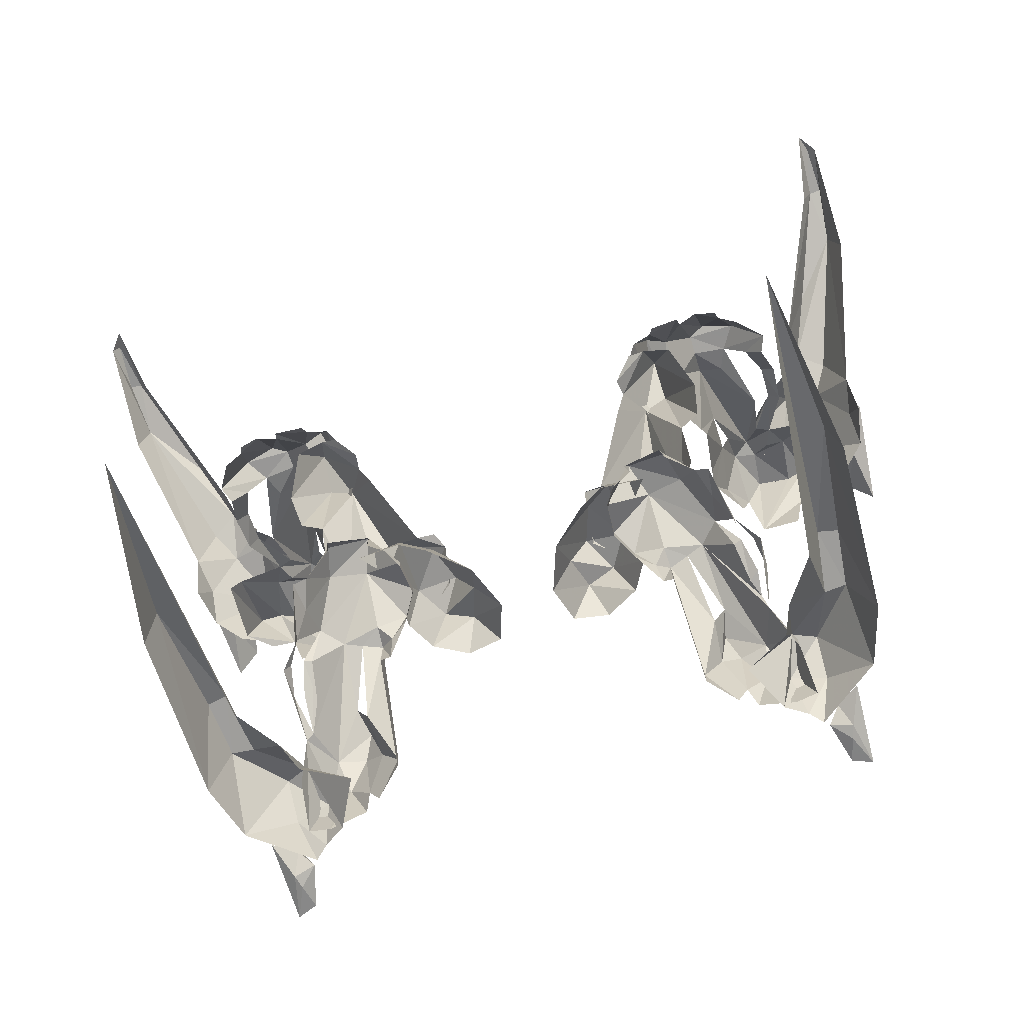
<metadata>
{"format":"obj","ext":"obj","renderer":"f3d","projection":"perspective","resolution":1024,"background":"white","views":[{"elev":-76.0,"azim":16.1,"up":"+Z"}]}
</metadata>
<code>
g mmg007_legs_01_skin
v -0.6692 0.7875 -0.4844
v -0.6346 0.6289 -0.4498
v -0.6692 0.7875 -0.5507
v -0.626 0.7212 -0.4181
v -0.5971 0.6317 -0.4123
v -0.6144 0.8134 -0.3517
v -0.5481 0.6779 -0.2854
v -0.4443 0.7096 -0.2364
v -0.5596 0.8769 -0.3402
v -0.4097 0.6116 -0.2162
v -0.5221 0.5827 -0.3114
v -0.5221 0.5827 -0.3546
v -0.5106 0.551 -0.3835
v -0.3952 0.5798 -0.3402
v -0.4097 0.6116 -0.2998
v -0.352 0.6202 -0.3892
v -0.3203 0.6721 -0.369
v -0.3203 0.6721 -0.4152
v -0.3145 0.7788 -0.3402
v -0.3145 0.7788 -0.2969
v -0.3578 0.8538 -0.3517
v -0.3578 0.8538 -0.3114
v -0.4472 0.8538 -0.3402
v -0.4097 0.8884 -0.3806
v -0.45 0.9173 -0.3489
v -0.4212 0.9202 -0.4585
v -0.45 0.9173 -0.4758
v -0.4645 1.174 -0.6978
v -0.5077 0.8971 -0.3431
v -0.4645 1.174 -0.643
v -0.5395 1.243 -0.7324
v -0.5337 1.064 -0.5075
v -0.5712 1.067 -0.4152
v -0.6606 1.183 -0.496
v -0.5193 1.18 -0.545
v -0.5712 1.243 -0.6632
v -0.551 1.148 -0.4325
v -0.5798 1.206 -0.4844
v -0.6375 1.255 -0.5767
v -0.5914 1.286 -0.695
v -0.6952 1.284 -0.7642
v -0.6952 1.258 -0.5594
v -0.7615 1.281 -0.744
v -0.7212 1.073 -0.5479
v -0.75 1.151 -0.6892
v -0.6981 1.061 -0.5363
v -0.724 0.9461 -0.5075
v -0.7269 0.8538 -0.5277
v -0.7067 0.8538 -0.4931
v -0.649 0.8682 -0.4613
v -0.6721 0.8596 -0.4613
v -0.6635 0.9778 -0.4988
v -0.6952 0.9519 -0.4988
v 0.6344 0.6289 -0.4498
v 0.669 0.7875 -0.4844
v 0.669 0.7875 -0.5507
v 0.6257 0.7212 -0.4181
v 0.5969 0.6317 -0.4123
v 0.6142 0.8134 -0.3517
v 0.5479 0.6779 -0.2854
v 0.444 0.7096 -0.2364
v 0.4094 0.6116 -0.2162
v 0.5594 0.8769 -0.3402
v 0.6488 0.8682 -0.4613
v 0.6719 0.8596 -0.4613
v 0.5219 0.5827 -0.3114
v 0.5219 0.5827 -0.3546
v 0.5104 0.551 -0.3835
v 0.3979 0.5798 -0.3402
v 0.4094 0.6116 -0.2998
v 0.3517 0.6202 -0.3892
v 0.32 0.6721 -0.369
v 0.32 0.6721 -0.4152
v 0.3143 0.7788 -0.3402
v 0.3143 0.7788 -0.2969
v 0.3575 0.8538 -0.3517
v 0.3575 0.8538 -0.3114
v 0.4469 0.8538 -0.3402
v 0.4094 0.8884 -0.3806
v 0.4498 0.9173 -0.3489
v 0.421 0.9202 -0.4585
v 0.4498 0.9173 -0.4758
v 0.4642 1.174 -0.6978
v 0.5075 0.8971 -0.3431
v 0.4642 1.174 -0.643
v 0.5392 1.243 -0.7324
v 0.5334 1.064 -0.5075
v 0.5709 1.067 -0.4152
v 0.6603 1.183 -0.496
v 0.5219 1.18 -0.545
v 0.5709 1.243 -0.6632
v 0.5507 1.148 -0.4325
v 0.5796 1.206 -0.4844
v 0.6373 1.255 -0.5767
v 0.5911 1.286 -0.695
v 0.695 1.284 -0.7642
v 0.695 1.258 -0.5594
v 0.7613 1.281 -0.744
v 0.7498 1.151 -0.6171
v 0.7498 1.151 -0.6892
v 0.6978 1.061 -0.5363
v 0.6863 1.03 -0.5046
v 0.6661 0.9778 -0.4988
v 0.695 0.9519 -0.4988
v 0.7238 0.9461 -0.5075
v 0.7267 0.8538 -0.5277
v 0.7065 0.8538 -0.4931
v 0.9084 1.226 0.8913
v 0.943 1.203 1.05
v 0.7872 1.223 0.8913
v 0.9863 1.128 1.185
v 0.9257 1.136 1.151
v 0.8219 1.131 1.168
v 0.7642 1.154 1.041
v 0.8305 1.012 1.136
v 0.7613 0.9951 1.111
v 0.8132 0.9576 1.125
v 0.8767 0.9663 1.03
v 0.9372 0.9807 1.082
v 0.8968 0.9029 0.9807
v 1.05 0.9202 0.9951
v 1.055 1.128 1.185
v 1.084 0.923 0.949
v 1.102 1.136 1.061
v 1.021 1.197 1.05
v 0.7007 1.061 0.9432
v 0.7382 1.148 0.9605
v 0.6603 1.001 0.7961
v 0.7238 0.9144 0.9605
v 0.7498 0.8971 0.998
v 0.718 0.7817 0.8567
v 0.6632 0.9432 0.7817
v 0.6603 0.9721 0.7788
v 0.6777 0.7846 0.6635
v 0.6632 0.7529 0.6144
v 0.7151 0.6029 0.8365
v 0.6488 0.5625 0.6577
v 0.6286 0.6837 0.5366
v 0.8709 0.7673 0.8682
v 0.8536 0.8884 0.9807
v 0.9199 0.7586 0.8769
v 0.9516 0.7673 0.8279
v 0.917 0.6519 0.8106
v 0.9545 0.6519 0.7586
v 0.9228 0.5539 0.6116
v 0.8738 0.551 0.6779
v 0.943 0.502 0.6087
v 0.8103 0.5366 0.7586
v 0.7844 0.6058 0.7846
v 0.7123 0.525 0.7558
v 0.8536 0.4645 0.7442
v 0.8536 0.3779 0.3289
v 0.8074 0.3664 0.4125
v 0.7123 0.4673 0.7529
v 0.7584 0.4414 0.7529
v 0.7353 0.3231 0.3578
v 0.7988 0.3376 0.3578
v 0.6834 0.352 0.4125
v 0.6257 0.4327 0.6144
v 0.6748 0.326 0.3664
v 0.594 0.5568 0.6144
v 0.5796 0.3578 0.4125
v 0.5911 0.3318 0.3664
v 0.5681 0.4154 0.6433
v 0.5219 0.3808 0.45
v 0.5479 0.5308 0.6433
v 0.4642 0.4645 0.3924
v 0.4815 0.5568 0.45
v 0.5104 0.6173 0.4212
v 0.5652 0.6346 0.4818
v 0.5738 0.6837 0.427
v 0.5392 0.6664 0.3866
v -0.9432 1.203 1.05
v -0.9086 1.226 0.8913
v -0.7875 1.223 0.8913
v -0.9836 1.128 1.185
v -0.9259 1.136 1.151
v -0.8221 1.131 1.168
v -0.7644 1.154 1.041
v -0.8307 1.012 1.136
v -0.7615 0.9951 1.111
v -0.8106 0.9576 1.125
v -0.8769 0.9663 1.03
v -0.9375 0.9807 1.082
v -0.8971 0.9029 0.9807
v -1.05 0.9202 0.9951
v -1.056 1.128 1.185
v -1.085 0.923 0.949
v -1.102 1.136 1.061
v -1.021 1.197 1.05
v -0.701 1.061 0.9432
v -0.7385 1.148 0.9605
v -0.6577 1.001 0.7961
v -0.724 0.9144 0.9605
v -0.75 0.8971 0.998
v -0.7183 0.7817 0.8567
v -0.6635 0.9432 0.7817
v -0.6606 0.9721 0.7788
v -0.6779 0.7846 0.6635
v -0.6635 0.7529 0.6144
v -0.7154 0.6029 0.8365
v -0.6462 0.5625 0.6577
v -0.6289 0.6837 0.5366
v -0.8711 0.7673 0.8682
v -0.8538 0.8884 0.9807
v -0.9202 0.7586 0.8769
v -0.9519 0.7673 0.8279
v -0.9173 0.6519 0.8106
v -0.9548 0.6519 0.7586
v -0.923 0.5539 0.6116
v -0.874 0.551 0.6779
v -0.9432 0.502 0.6087
v -0.8106 0.5366 0.7586
v -0.7846 0.6058 0.7846
v -0.7096 0.525 0.7558
v -0.8538 0.4645 0.7442
v -0.8538 0.3779 0.3289
v -0.8077 0.3664 0.4125
v -0.7125 0.4673 0.7529
v -0.7586 0.4414 0.7529
v -0.7356 0.3231 0.3578
v -0.7961 0.3376 0.3578
v -0.6837 0.352 0.4125
v -0.626 0.4327 0.6144
v -0.675 0.326 0.3664
v -0.5942 0.5568 0.6144
v -0.5798 0.3578 0.4125
v -0.5885 0.3318 0.3664
v -0.5683 0.4154 0.6433
v -0.5221 0.3808 0.45
v -0.5481 0.5308 0.6433
v -0.4645 0.4645 0.3924
v -0.4818 0.5568 0.45
v -0.5106 0.6173 0.4212
v -0.5654 0.6346 0.4818
v -0.5741 0.6837 0.427
v -0.5395 0.6664 0.3866
v 0.5969 0.6375 0.202
v 0.5479 0.8077 0.06645
v 0.5969 0.7154 0.05203
v 0.5017 0.6058 0.45
v 0.4786 0.7961 0.2626
v 0.4902 0.9057 -0.002765
v 0.3633 0.9057 0.1299
v 0.421 0.7759 0.2943
v 0.5738 0.5914 0.4933
v 0.6575 0.6087 0.202
v 0.6748 0.5279 0.2741
v 0.5709 0.4818 0.5596
v 0.6257 0.4183 0.3952
v 0.545 0.4068 0.4241
v 0.4469 0.5135 0.3606
v 0.4383 0.4587 0.326
v 0.496 0.401 0.3779
v 0.4181 0.5481 0.3087
v 0.3027 0.7269 0.1039
v 0.2479 0.7298 0.1039
v 0.2825 0.8509 0.153
v 0.2335 0.8711 -0.002765
v 0.2912 0.9173 -0.002765
v -0.5481 0.8077 0.06645
v -0.5971 0.6375 0.202
v -0.5971 0.7154 0.05203
v -0.502 0.6058 0.45
v -0.4789 0.7961 0.2626
v -0.4904 0.9057 -0.002765
v -0.3635 0.9057 0.1299
v -0.4212 0.7759 0.2943
v -0.5741 0.5914 0.4933
v -0.6577 0.6087 0.202
v -0.675 0.5279 0.2741
v -0.5712 0.4818 0.5596
v -0.626 0.4183 0.3952
v -0.5452 0.4068 0.4241
v -0.4472 0.5135 0.3606
v -0.4385 0.4587 0.326
v -0.4962 0.401 0.3779
v -0.4183 0.5481 0.3087
v -0.303 0.7269 0.1039
v -0.2828 0.8509 0.153
v -0.2914 0.9173 -0.002765
v -0.2337 0.8711 -0.002765
v -0.2251 0.7788 0.1039
v -0.2482 0.7298 0.1039
v 0.8276 0.9375 1.102
v 0.9343 0.8279 1.18
v 0.8795 0.8625 1.102
v 1.006 0.8971 1.361
v 0.9026 1.108 1.151
v 1.032 1.105 1.344
v 0.8709 1.142 1.157
v 0.9343 1.191 1.096
v 0.992 1.211 1.111
v 1.122 1.139 1.056
v 1.203 1.07 1.105
v 1.012 0.7586 1.151
v 1.197 0.975 1.188
v 1.223 0.9317 1.056
v 1.22 0.8596 1.223
v 1.11 0.923 1.387
v 1.006 0.8336 1.376
v 1.084 0.7759 1.451
v 1.058 0.6692 1.286
v 1.168 0.8307 1.431
v 1.309 0.4097 1.575
v 1.341 0.4212 1.445
v 1.344 0.07511 1.56
v 1.162 0.5885 1.532
v 1.292 0.2337 1.601
v 1.26 0.2337 1.523
v 1.301 0.01742 1.563
v 1.329 0.2308 1.607
v 1.321 0.07222 1.589
v -0.9346 0.8279 1.18
v -0.8279 0.9375 1.102
v -0.8798 0.8625 1.102
v -1.007 0.8971 1.361
v -0.9029 1.108 1.151
v -1.033 1.105 1.344
v -0.8711 1.142 1.157
v -0.9346 1.191 1.096
v -0.9923 1.211 1.111
v -1.122 1.139 1.056
v -1.203 1.07 1.105
v -1.012 0.7586 1.151
v -1.197 0.975 1.188
v -1.223 0.9317 1.056
v -1.22 0.8596 1.223
v -1.111 0.923 1.387
v -1.004 0.8336 1.376
v -1.085 0.7759 1.451
v -1.059 0.6692 1.286
v -1.168 0.8307 1.431
v -1.31 0.4097 1.575
v -1.341 0.4212 1.445
v -1.344 0.07511 1.56
v -1.162 0.5885 1.532
v -1.292 0.2337 1.601
v -1.26 0.2337 1.523
v -1.301 0.01742 1.563
v -1.33 0.2308 1.607
v -1.321 0.07222 1.589
v 0.5882 1.139 -0.7988
v 0.7382 1.136 -0.6055
v 0.7151 1.059 -0.8392
v 0.6575 1.281 -0.7872
v 0.744 0.9692 -0.8594
v 0.7007 1.252 -0.643
v 0.7209 1.324 -0.7728
v 0.8594 1.024 -0.6546
v 0.8334 0.8394 -0.8824
v 0.8017 1.275 -0.6575
v 0.7555 1.353 -0.7959
v 0.9343 1.226 -0.7872
v 0.8074 1.174 -0.5709
v 0.9228 1.018 -0.6546
v 0.9834 1.05 -0.8392
v 0.8824 0.8394 -0.6719
v 0.9026 0.008771 -1.11
v 0.9401 0.8509 -0.6719
v 0.9661 0.5106 -0.8276
v 0.9949 0.5539 -0.9545
v -0.5885 1.139 -0.7988
v -0.7154 1.059 -0.8392
v -0.7385 1.136 -0.6055
v -0.6577 1.281 -0.7872
v -0.7442 0.9692 -0.8594
v -0.701 1.252 -0.643
v -0.7212 1.324 -0.7728
v -0.8596 1.024 -0.6546
v -0.8336 0.8394 -0.8824
v -0.8019 1.275 -0.6575
v -0.7558 1.353 -0.7959
v -0.9346 1.226 -0.7872
v -0.8077 1.174 -0.5709
v -0.923 1.018 -0.6546
v -0.9836 1.05 -0.8392
v -0.8827 0.8394 -0.6719
v -0.9029 0.008771 -1.11
v -0.9403 0.8509 -0.6719
v -0.9634 0.5106 -0.8276
v -0.9951 0.5539 -0.9545
v -0.1184 1.047 -0.1527
v -0.1876 0.9865 -0.04314
v -0.2251 1.07 -0.1354
v -0.08087 0.9288 -0.2018
v -0.326 1.012 -0.1499
v -0.1559 0.8798 -0.1008
v -0.1328 0.7817 -0.2595
v -0.2741 0.9634 -0.00565
v -0.3751 0.9202 -0.1758
v -0.2135 0.8654 0.02608
v -0.3318 0.8596 -0.03161
v -0.3837 0.7269 -0.2508
v -0.251 0.7471 -0.02584
v -0.2424 0.6692 -0.32
v -0.3318 0.6664 -0.1441
v -0.4414 0.6375 -0.32
v -0.3145 0.6231 -0.346
v 0.1181 1.047 -0.1527
v 0.2248 1.07 -0.1354
v 0.1873 0.9865 -0.04314
v 0.08352 0.9288 -0.2018
v 0.3258 1.012 -0.1499
v 0.1556 0.8798 -0.1008
v 0.1326 0.7817 -0.2595
v 0.2739 0.9634 -0.00565
v 0.3748 0.9202 -0.1758
v 0.2133 0.8654 0.02608
v 0.3316 0.8596 -0.03161
v 0.3835 0.7269 -0.2508
v 0.2508 0.7471 -0.02584
v 0.2421 0.6692 -0.32
v 0.3316 0.6664 -0.1441
v 0.4412 0.6375 -0.32
v 0.3143 0.6231 -0.346
v -1.162 1.05 1.295
v -1.082 1.102 1.278
v -1.145 1.093 1.255
v -1.108 1.128 1.315
v -1.177 1.139 1.258
v -1.047 1.033 1.361
v -1.16 1.018 1.405
v -1.142 0.8769 1.405
v -1.174 0.8798 1.379
v -1.18 1.059 1.26
v -1.165 1.229 1.373
v -1.139 1.281 1.341
v -1.214 0.9894 1.402
v -1.211 1.197 1.367
v -1.209 1.321 1.266
v -1.243 0.9865 1.284
v -1.203 0.9029 1.252
v 1.185 1.067 1.26
v 1.174 0.8769 1.382
v 1.205 0.9 1.263
v 1.246 0.9836 1.281
v 1.179 1.136 1.258
v 1.165 1.047 1.295
v 1.211 1.318 1.266
v 1.142 1.278 1.344
v 1.214 1.194 1.37
v 1.217 0.9865 1.396
v 1.11 1.125 1.318
v 1.148 1.09 1.258
v 1.162 1.015 1.399
v 1.084 1.099 1.281
v 1.139 0.9605 1.399
v 1.058 1.033 1.364
v 1.145 0.874 1.408
v 0.8103 1.359 -0.6921
v 0.8738 1.281 -0.7699
v 0.8074 1.327 -0.7584
v 0.7699 1.37 -0.7844
v 0.8334 1.385 -0.7959
v 0.8594 1.471 -0.6921
v 0.8622 1.517 -0.7728
v 0.8219 1.477 -0.6921
v 0.8219 1.422 -0.7959
v 0.8046 1.494 -0.7757
v -0.8106 1.359 -0.6921
v -0.8077 1.327 -0.7584
v -0.874 1.281 -0.7699
v -0.7702 1.37 -0.7844
v -0.8336 1.385 -0.7959
v -0.8596 1.471 -0.6921
v -0.8625 1.517 -0.7728
v -0.8221 1.477 -0.6921
v -0.8221 1.422 -0.7959
v -0.8048 1.494 -0.7757
g mmg007_legs_01_skin_0
f 3 2 1
f 1 2 4
f 2 5 4
f 1 4 6
f 4 5 7
f 4 7 6
f 6 7 8
f 6 8 9
f 8 7 10
f 7 5 11
f 10 7 11
f 11 5 12
f 12 13 11
f 11 13 10
f 14 10 13
f 10 14 15
f 15 16 10
f 16 17 10
f 8 10 17
f 17 16 18
f 18 19 17
f 20 17 19
f 20 8 17
f 19 21 20
f 22 8 20
f 22 20 21
f 8 22 23
f 23 9 8
f 22 21 24
f 23 22 24
f 23 24 25
f 26 24 21
f 25 24 26
f 26 27 25
f 27 28 25
f 9 23 29
f 23 25 29
f 30 25 28
f 30 28 31
f 29 25 32
f 30 32 25
f 29 33 9
f 34 9 33
f 30 31 35
f 32 30 35
f 32 35 33
f 31 36 35
f 37 33 35
f 37 34 33
f 35 38 37
f 36 38 35
f 38 34 37
f 38 36 39
f 38 39 34
f 40 39 36
f 40 41 39
f 42 39 41
f 42 34 39
f 41 43 42
f 44 42 43
f 42 44 34
f 44 43 45
f 46 34 44
f 9 34 46
f 46 44 47
f 48 47 44
f 47 48 49
f 48 1 49
f 50 9 46
f 9 50 6
f 51 6 50
f 52 50 46
f 50 52 51
f 46 53 52
f 53 51 52
f 56 55 54
f 54 55 57
f 58 54 57
f 55 59 57
f 57 60 58
f 60 57 59
f 60 59 61
f 61 62 60
f 59 63 61
f 63 59 64
f 65 64 59
f 58 60 66
f 60 62 66
f 66 67 58
f 67 66 68
f 66 62 68
f 69 68 62
f 62 70 69
f 70 62 71
f 71 62 72
f 61 72 62
f 72 73 71
f 73 72 74
f 75 74 72
f 75 72 61
f 74 75 76
f 77 75 61
f 77 76 75
f 61 78 77
f 78 61 63
f 77 79 76
f 77 78 79
f 78 80 79
f 81 76 79
f 80 81 79
f 81 80 82
f 82 80 83
f 78 63 84
f 80 78 84
f 85 83 80
f 85 86 83
f 84 87 80
f 85 80 87
f 84 63 88
f 89 88 63
f 86 85 90
f 87 90 85
f 87 88 90
f 86 90 91
f 92 90 88
f 89 92 88
f 93 90 92
f 91 90 93
f 89 93 92
f 93 94 91
f 93 89 94
f 95 91 94
f 95 94 96
f 97 96 94
f 97 94 89
f 96 97 98
f 99 98 97
f 97 89 99
f 99 100 98
f 101 100 99
f 99 89 101
f 89 63 101
f 63 102 101
f 64 102 63
f 103 102 64
f 64 65 103
f 102 103 104
f 104 103 65
f 106 101 105
f 105 107 106
f 106 107 55
f 110 109 108
f 109 110 111
f 112 111 110
f 112 110 113
f 114 113 110
f 113 115 112
f 114 116 113
f 115 113 116
f 116 117 115
f 117 118 115
f 119 112 115
f 115 118 119
f 112 119 111
f 118 120 119
f 117 120 118
f 121 111 119
f 119 120 121
f 122 111 121
f 122 109 111
f 121 123 122
f 124 122 123
f 122 124 109
f 125 109 124
f 116 114 126
f 127 126 114
f 128 126 127
f 129 116 126
f 129 126 128
f 116 130 117
f 116 129 130
f 130 131 117
f 129 128 132
f 128 133 132
f 129 132 134
f 131 129 134
f 131 134 135
f 131 135 136
f 117 131 136
f 135 137 136
f 137 135 138
f 136 139 117
f 140 117 139
f 140 120 117
f 140 141 120
f 142 120 141
f 141 143 142
f 144 142 143
f 144 143 145
f 146 145 143
f 147 145 146
f 148 147 146
f 149 139 136
f 148 139 149
f 149 136 150
f 150 136 137
f 148 149 150
f 151 147 148
f 147 151 152
f 153 152 151
f 154 148 150
f 151 148 154
f 150 137 154
f 153 151 155
f 155 151 154
f 156 153 155
f 157 153 156
f 158 156 155
f 155 154 158
f 154 159 158
f 159 154 137
f 160 158 159
f 161 159 137
f 137 138 161
f 159 162 160
f 162 163 160
f 164 162 159
f 159 161 164
f 164 165 162
f 166 165 164
f 166 164 161
f 166 167 165
f 166 168 167
f 168 166 169
f 161 169 166
f 170 161 138
f 170 169 161
f 170 138 171
f 172 169 170
f 171 172 170
f 175 174 173
f 173 176 175
f 177 175 176
f 177 178 175
f 179 175 178
f 178 177 180
f 179 178 181
f 180 181 178
f 182 181 180
f 183 182 180
f 184 180 177
f 183 180 184
f 177 176 184
f 185 183 184
f 185 182 183
f 186 184 176
f 185 184 186
f 187 186 176
f 187 176 173
f 186 187 188
f 189 188 187
f 187 173 189
f 190 189 173
f 181 191 179
f 192 179 191
f 193 192 191
f 181 194 191
f 191 194 193
f 181 182 195
f 194 181 195
f 195 182 196
f 193 194 197
f 198 193 197
f 197 194 199
f 194 196 199
f 196 200 199
f 200 196 201
f 196 182 201
f 202 200 201
f 200 202 203
f 204 201 182
f 205 204 182
f 205 182 185
f 205 185 206
f 207 206 185
f 206 207 208
f 209 208 207
f 209 210 208
f 211 208 210
f 212 211 210
f 213 211 212
f 214 201 204
f 213 214 204
f 214 215 201
f 214 213 215
f 215 202 201
f 216 213 212
f 212 217 216
f 218 216 217
f 213 219 215
f 216 219 213
f 215 219 202
f 216 218 220
f 220 219 216
f 218 221 220
f 222 221 218
f 221 223 220
f 220 223 219
f 219 223 224
f 224 202 219
f 225 224 223
f 224 226 202
f 202 226 203
f 227 224 225
f 227 225 228
f 227 229 224
f 224 229 226
f 230 229 227
f 230 231 229
f 231 226 229
f 232 231 230
f 233 231 232
f 233 234 231
f 226 231 234
f 226 235 203
f 234 235 226
f 203 235 236
f 234 237 235
f 237 236 235
f 240 239 238
f 238 239 241
f 242 241 239
f 239 243 242
f 244 242 243
f 244 245 242
f 242 245 241
f 241 246 238
f 247 238 246
f 247 246 248
f 249 248 246
f 241 249 246
f 248 249 250
f 251 250 249
f 252 251 249
f 252 249 241
f 252 253 251
f 254 251 253
f 255 252 241
f 256 255 241
f 256 241 245
f 245 257 256
f 258 257 245
f 258 245 244
f 258 259 257
f 258 244 260
f 258 260 259
f 263 262 261
f 262 264 261
f 265 261 264
f 261 265 266
f 267 266 265
f 268 267 265
f 268 265 264
f 264 262 269
f 270 269 262
f 270 271 269
f 272 269 271
f 272 264 269
f 271 273 272
f 274 272 273
f 274 275 272
f 272 275 264
f 275 274 276
f 277 276 274
f 278 264 275
f 278 279 264
f 264 279 268
f 268 280 267
f 267 280 281
f 281 280 282
f 282 280 283
f 283 280 268
f 268 279 283
f 284 283 279
f 287 286 285
f 288 285 286
f 289 285 288
f 289 288 290
f 290 291 289
f 292 291 290
f 290 293 292
f 290 294 293
f 290 295 294
f 286 296 288
f 290 297 295
f 297 298 295
f 297 299 298
f 290 300 297
f 288 300 290
f 297 300 299
f 301 288 296
f 288 301 300
f 302 301 296
f 301 302 300
f 296 303 302
f 304 299 300
f 304 300 302
f 305 299 304
f 304 302 305
f 299 305 306
f 306 305 307
f 302 303 308
f 308 305 302
f 308 303 309
f 309 305 308
f 310 309 303
f 309 310 311
f 312 307 305
f 305 309 312
f 311 313 309
f 311 307 313
f 313 307 312
f 313 312 309
f 316 315 314
f 317 314 315
f 315 318 317
f 317 318 319
f 320 319 318
f 320 321 319
f 322 319 321
f 323 319 322
f 324 319 323
f 314 317 325
f 326 319 324
f 327 326 324
f 328 326 327
f 319 326 329
f 329 317 319
f 326 328 329
f 330 325 317
f 330 317 329
f 331 325 330
f 330 329 331
f 325 331 332
f 333 329 328
f 333 331 329
f 334 333 328
f 333 334 331
f 328 335 334
f 335 336 334
f 331 337 332
f 337 331 334
f 337 338 332
f 338 337 334
f 339 332 338
f 339 338 340
f 341 334 336
f 334 341 338
f 336 340 342
f 342 340 338
f 342 341 336
f 341 342 338
f 345 344 343
f 343 344 346
f 345 347 344
f 348 346 344
f 348 349 346
f 350 344 347
f 347 351 350
f 349 348 352
f 352 353 349
f 352 354 353
f 348 344 355
f 348 355 352
f 352 355 354
f 344 350 355
f 356 354 355
f 356 355 350
f 356 357 354
f 358 350 351
f 350 358 356
f 351 359 358
f 360 357 356
f 360 356 358
f 361 358 359
f 361 360 358
f 360 361 357
f 361 359 362
f 362 357 361
f 365 364 363
f 363 366 365
f 364 365 367
f 368 365 366
f 369 368 366
f 370 367 365
f 367 370 371
f 368 369 372
f 373 372 369
f 374 372 373
f 365 368 375
f 375 368 372
f 375 372 374
f 365 375 370
f 376 375 374
f 376 370 375
f 377 376 374
f 378 371 370
f 370 376 378
f 371 378 379
f 380 376 377
f 380 378 376
f 381 379 378
f 381 378 380
f 380 377 381
f 379 381 382
f 382 381 377
f 385 384 383
f 383 384 386
f 387 384 385
f 386 384 388
f 386 388 389
f 390 384 387
f 388 384 390
f 390 387 391
f 388 392 389
f 390 392 388
f 393 390 391
f 390 393 392
f 394 393 391
f 395 389 392
f 395 392 393
f 396 389 395
f 397 393 394
f 397 395 393
f 397 396 395
f 394 398 397
f 397 399 396
f 398 399 397
f 402 401 400
f 402 400 403
f 402 404 401
f 402 403 405
f 405 403 406
f 402 407 404
f 402 405 407
f 407 408 404
f 405 406 409
f 409 407 405
f 410 408 407
f 407 409 410
f 411 408 410
f 412 409 406
f 409 412 410
f 406 413 412
f 414 411 410
f 412 414 410
f 413 414 412
f 411 414 415
f 414 413 416
f 415 414 416
f 419 418 417
f 418 419 420
f 421 420 419
f 422 417 418
f 418 423 422
f 420 423 418
f 424 417 422
f 424 422 423
f 425 417 424
f 424 423 425
f 417 425 426
f 423 420 427
f 420 421 428
f 428 427 420
f 423 427 429
f 425 423 429
f 427 428 430
f 430 429 427
f 428 421 431
f 431 430 428
f 429 430 432
f 431 432 430
f 431 421 432
f 426 432 421
f 425 429 432
f 433 426 425
f 432 426 433
f 433 425 432
f 436 435 434
f 437 436 434
f 435 436 437
f 434 438 437
f 439 434 435
f 440 437 438
f 441 440 438
f 440 442 437
f 440 441 442
f 443 437 442
f 443 435 437
f 442 441 443
f 444 441 438
f 438 445 444
f 446 443 441
f 446 441 444
f 447 444 445
f 444 447 446
f 445 439 447
f 446 448 443
f 435 443 448
f 447 448 446
f 449 447 439
f 447 449 448
f 450 435 448
f 435 450 439
f 450 449 439
f 449 450 448
f 453 452 451
f 451 454 453
f 452 453 455
f 453 454 455
f 456 451 452
f 457 452 455
f 452 457 456
f 458 451 456
f 451 458 454
f 457 458 456
f 455 459 457
f 459 455 454
f 460 454 458
f 460 458 457
f 454 460 459
f 457 459 460
f 463 462 461
f 461 462 464
f 463 465 462
f 462 465 464
f 466 463 461
f 467 465 463
f 463 466 467
f 468 466 461
f 461 464 468
f 467 466 468
f 465 467 469
f 469 464 465
f 470 468 464
f 470 467 468
f 464 469 470
f 467 470 469

</code>
